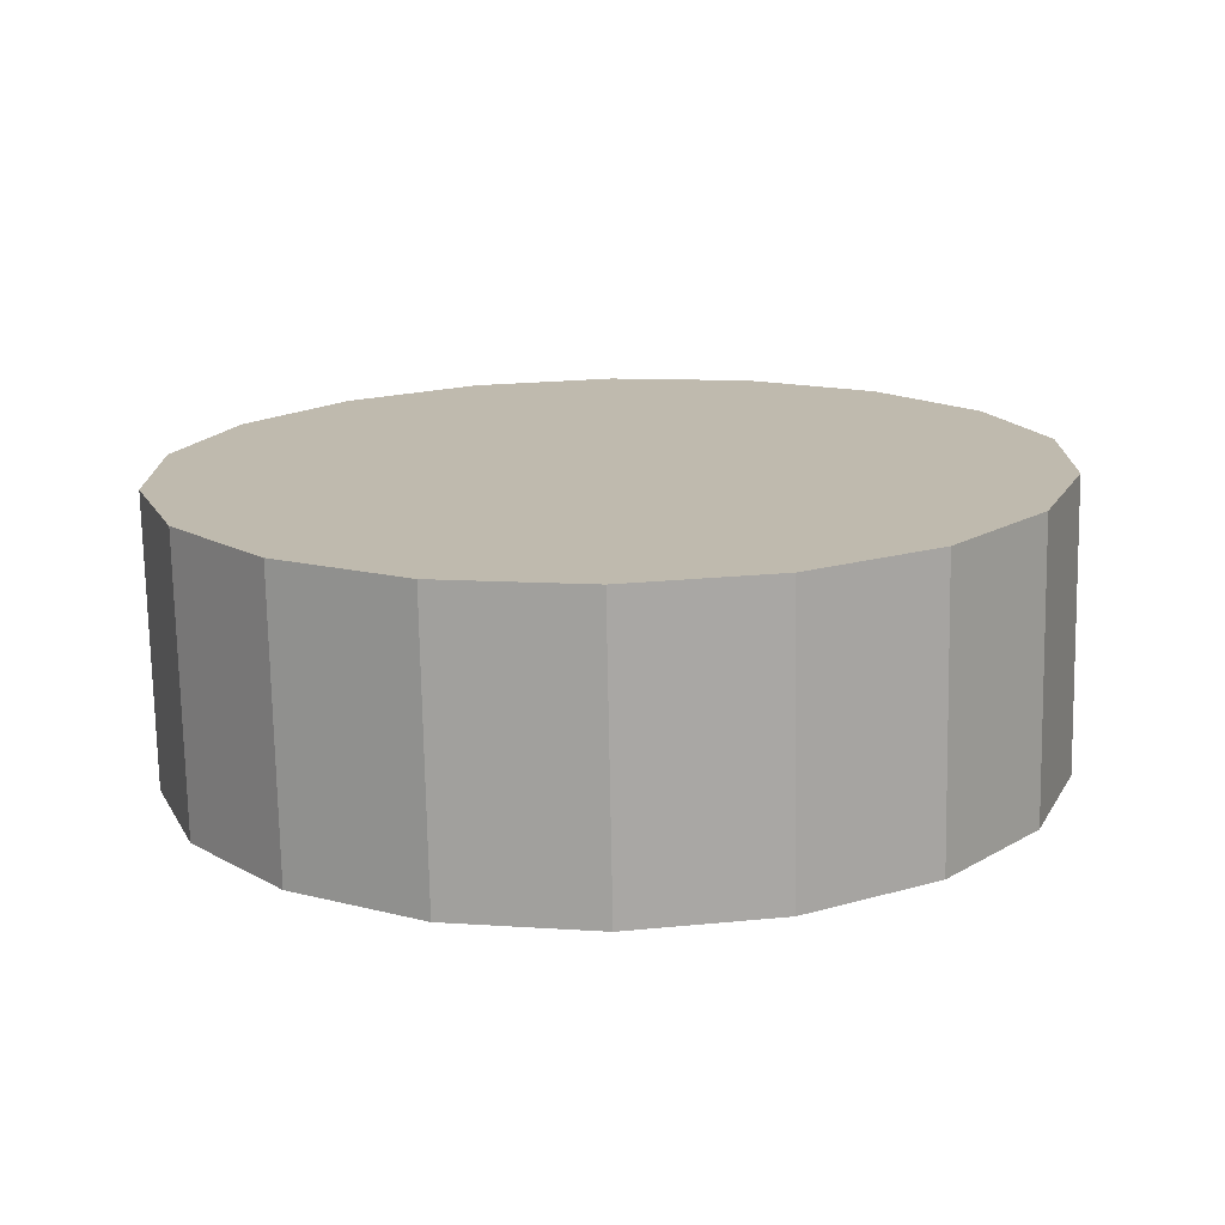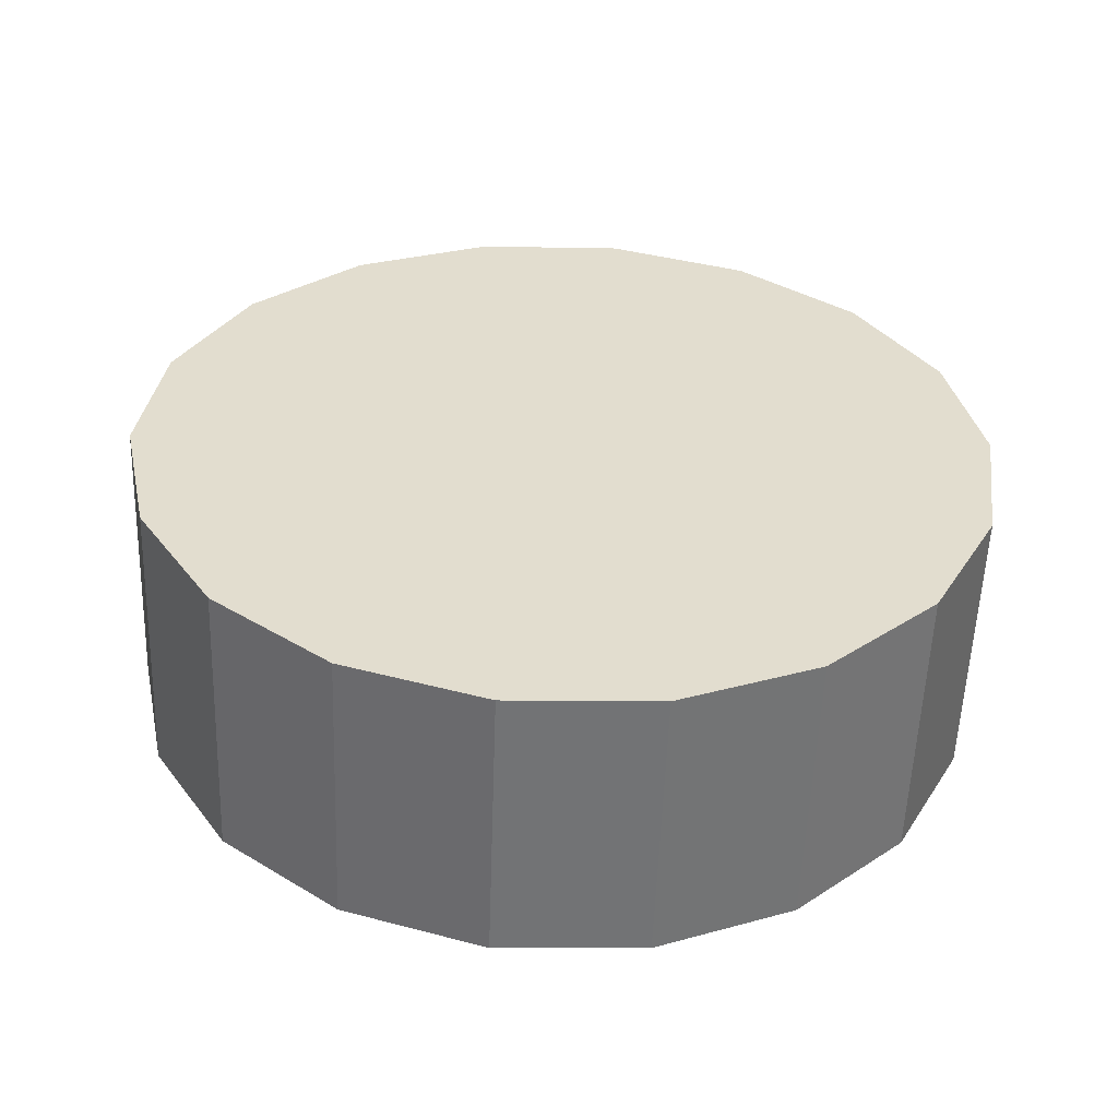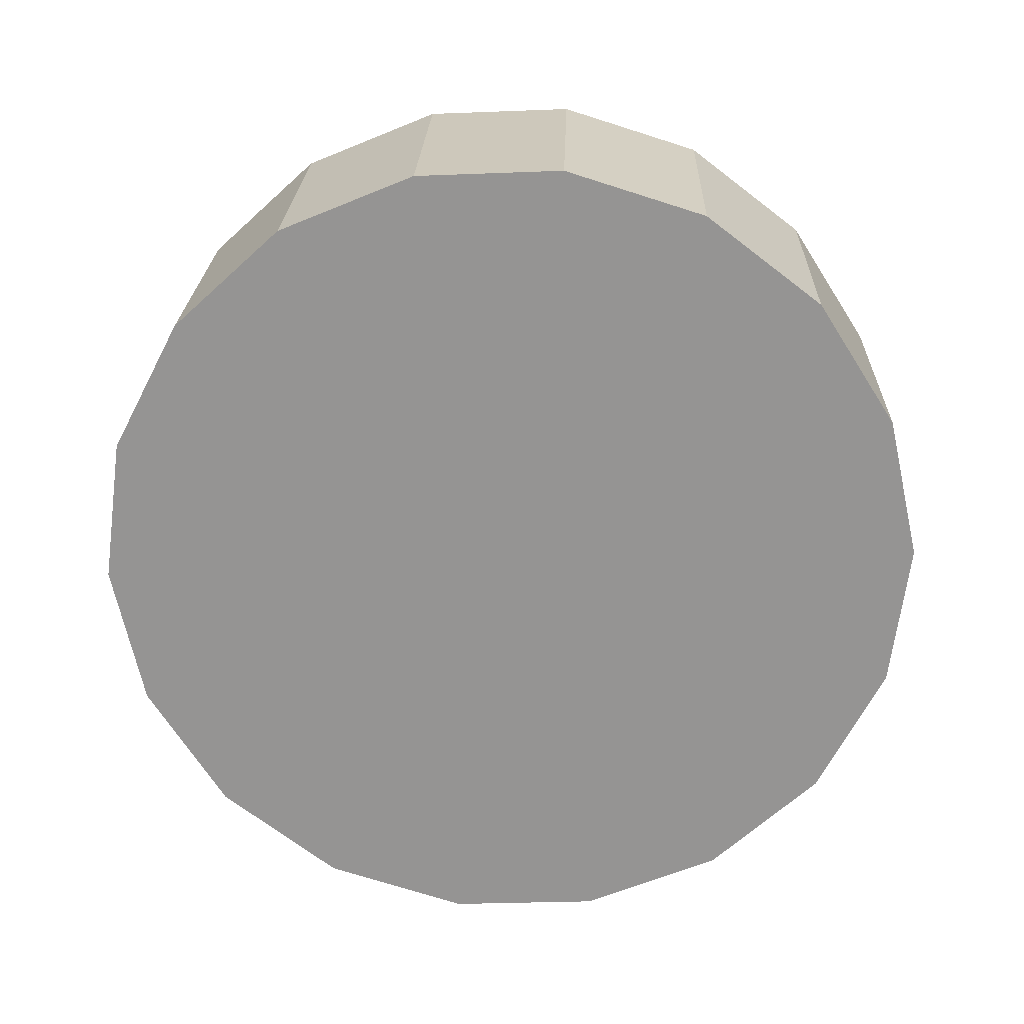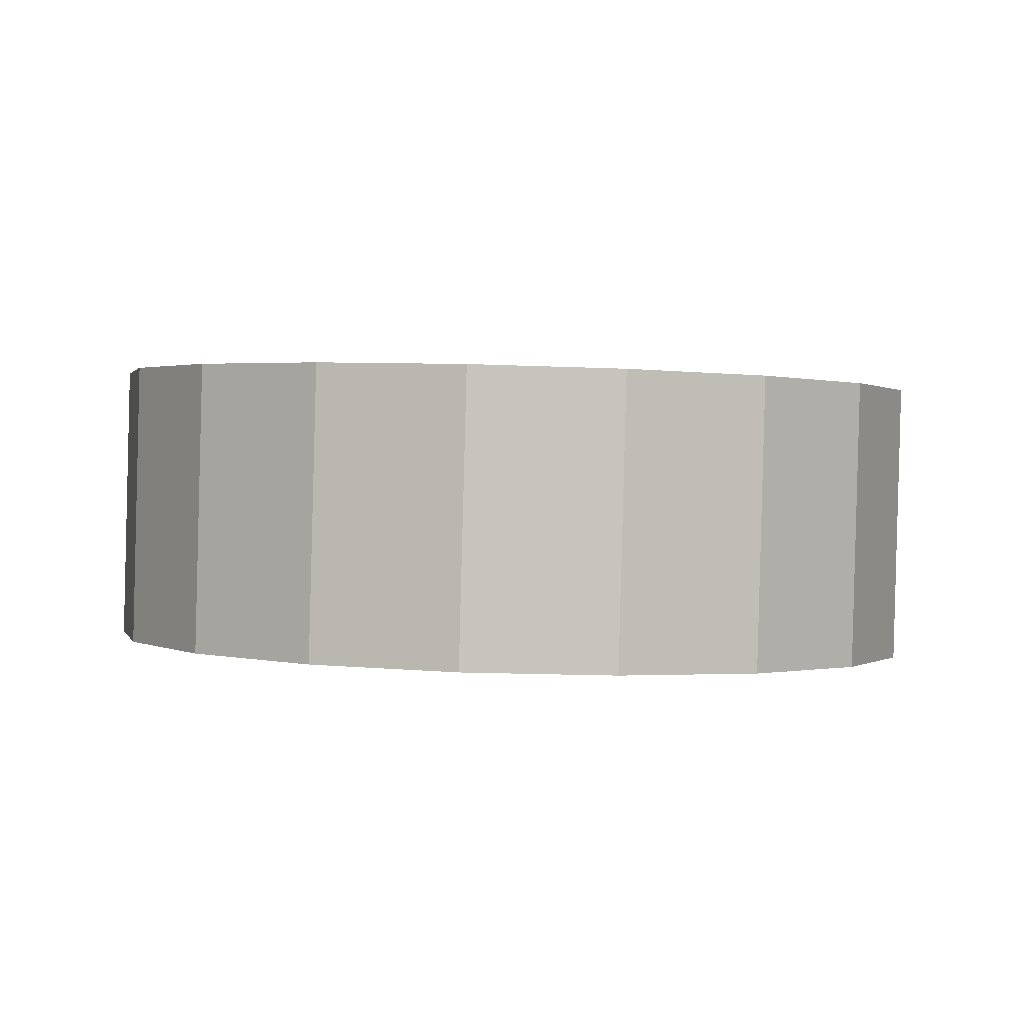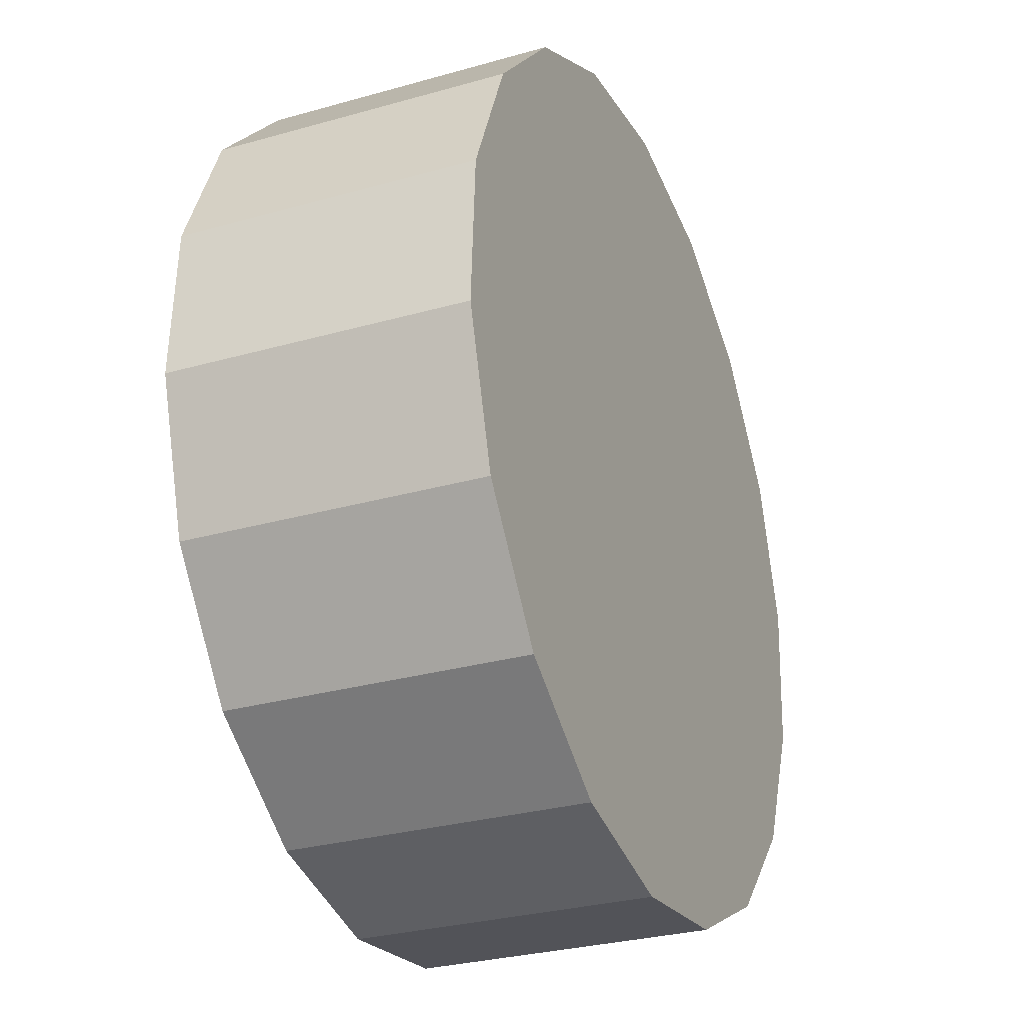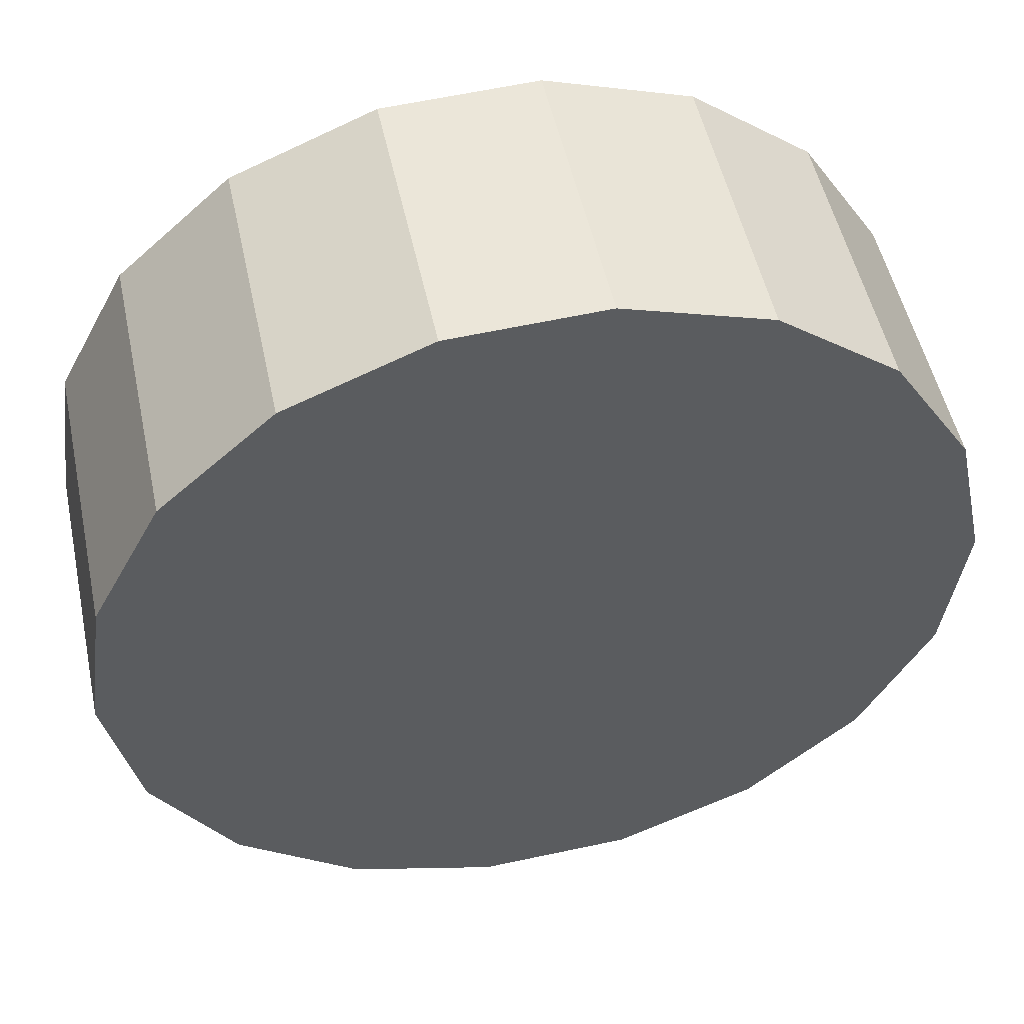
<metadata>
{"format":"obj","ext":"obj","renderer":"f3d","projection":"perspective","resolution":1024,"background":"white","views":[{"elev":17.5,"azim":148.4,"up":"+Z"},{"elev":34.8,"azim":-104.0,"up":"+Z"},{"elev":-68.4,"azim":-59.4,"up":"+Z"},{"elev":-0.5,"azim":-45.8,"up":"+Z"},{"elev":-23.7,"azim":112.8,"up":"+Y"},{"elev":53.3,"azim":168.0,"up":"+Y"}]}
</metadata>
<code>
o mesh37/mesh37-geometry#mesh37-geometry
v -0.4228 0.8189 0.06416
v -0.4144 0.8255 0.0644
v -0.4127 0.8222 0.06428
v -0.4172 0.8279 0.06449
v -0.4121 0.8186 0.06414
v -0.4206 0.8293 0.06454
v -0.4172 0.8277 0.07157
v -0.4127 0.822 0.07136
v -0.4129 0.815 0.06401
v -0.4243 0.8294 0.06454
v -0.4206 0.8291 0.07162
v -0.4144 0.8252 0.07148
v -0.4121 0.8183 0.07122
v -0.4149 0.8118 0.0639
v -0.4243 0.8292 0.07162
v -0.4278 0.8283 0.0645
v -0.4228 0.8187 0.07124
v -0.4129 0.8147 0.07109
v -0.4178 0.8096 0.06381
v -0.4278 0.828 0.07158
v -0.4307 0.826 0.06442
v -0.4149 0.8116 0.07098
v -0.4213 0.8084 0.06377
v -0.4307 0.8258 0.0715
v -0.4326 0.8229 0.0643
v -0.4178 0.8093 0.07089
v -0.425 0.8085 0.06378
v -0.4326 0.8226 0.07138
v -0.4334 0.8193 0.06417
v -0.4213 0.8082 0.07085
v -0.4284 0.8099 0.06383
v -0.4334 0.819 0.07125
v -0.4329 0.8156 0.06404
v -0.4311 0.8124 0.06392
v -0.425 0.8083 0.07086
v -0.4329 0.8154 0.07112
v -0.4284 0.8096 0.07091
v -0.4311 0.8121 0.071
f 1 2 3
f 1 4 2
f 1 3 5
f 1 6 4
f 2 4 7
f 3 8 5
f 1 5 9
f 10 6 1
f 4 6 11
f 4 11 7
f 2 7 12
f 12 8 3
f 8 13 5
f 5 13 9
f 1 9 14
f 6 10 15
f 16 10 1
f 6 15 11
f 17 7 11
f 17 12 7
f 2 12 3
f 17 8 12
f 17 13 8
f 13 18 9
f 9 18 14
f 1 14 19
f 10 20 15
f 16 20 10
f 21 16 1
f 15 17 11
f 17 18 13
f 18 22 14
f 19 14 22
f 1 19 23
f 20 17 15
f 16 24 20
f 21 24 16
f 25 21 1
f 17 22 18
f 19 22 26
f 23 19 26
f 27 1 23
f 24 17 20
f 21 28 24
f 21 25 28
f 29 25 1
f 17 26 22
f 23 26 30
f 31 1 27
f 23 30 27
f 28 17 24
f 25 32 28
f 25 29 32
f 29 1 33
f 17 30 26
f 34 1 31
f 27 35 31
f 27 30 35
f 32 17 28
f 29 36 32
f 33 1 34
f 29 33 36
f 35 30 17
f 31 37 34
f 31 35 37
f 32 36 17
f 33 34 38
f 33 38 36
f 37 35 17
f 34 37 38
f 36 38 17
f 38 37 17
f 3 2 1
f 2 4 1
f 4 6 1
f 7 4 2
f 5 3 1
f 5 8 3
f 9 5 1
f 1 6 10
f 11 6 4
f 7 11 4
f 12 7 2
f 3 8 12
f 5 13 8
f 9 13 5
f 14 9 1
f 15 10 6
f 1 10 16
f 11 15 6
f 11 7 17
f 7 12 17
f 3 12 2
f 12 8 17
f 8 13 17
f 9 18 13
f 14 18 9
f 19 14 1
f 15 20 10
f 10 20 16
f 1 16 21
f 11 17 15
f 13 18 17
f 14 22 18
f 22 14 19
f 23 19 1
f 15 17 20
f 20 24 16
f 16 24 21
f 1 21 25
f 18 22 17
f 26 22 19
f 26 19 23
f 23 1 27
f 20 17 24
f 24 28 21
f 28 25 21
f 1 25 29
f 22 26 17
f 30 26 23
f 27 1 31
f 27 30 23
f 24 17 28
f 28 32 25
f 32 29 25
f 33 1 29
f 26 30 17
f 31 1 34
f 31 35 27
f 35 30 27
f 28 17 32
f 32 36 29
f 34 1 33
f 36 33 29
f 17 30 35
f 34 37 31
f 37 35 31
f 17 36 32
f 38 34 33
f 36 38 33
f 17 35 37
f 38 37 34
f 17 38 36
f 17 37 38

</code>
